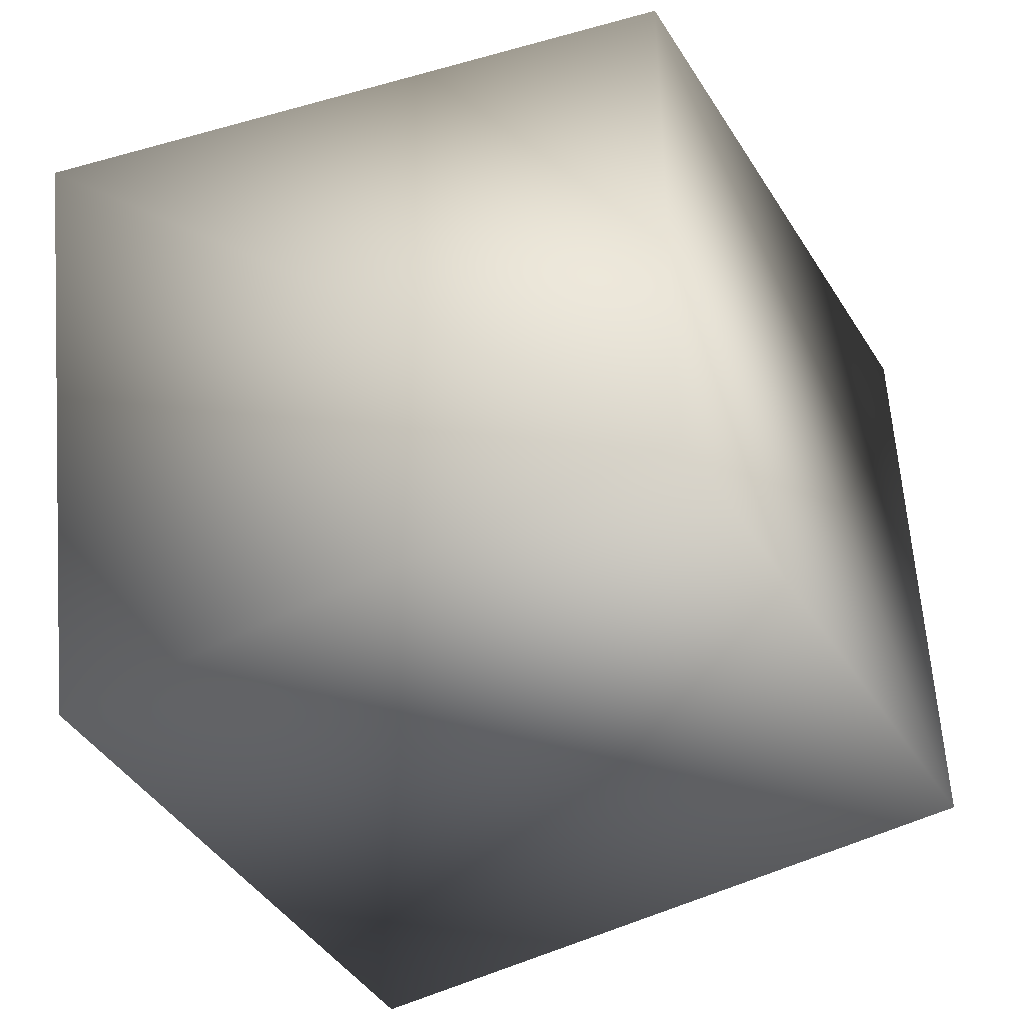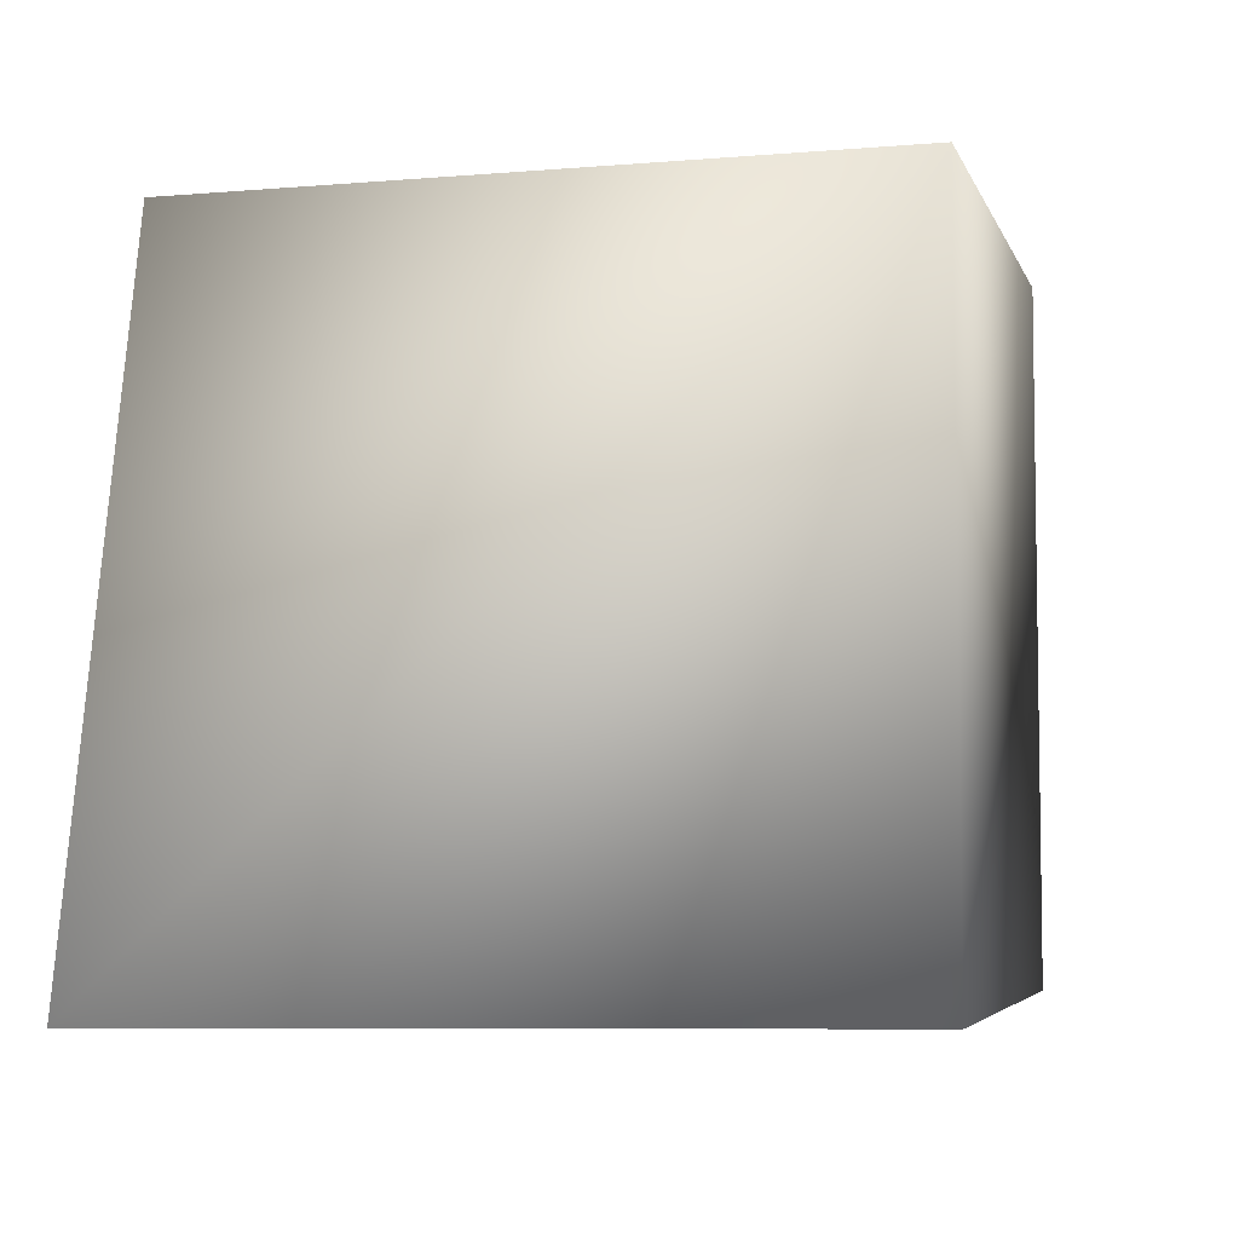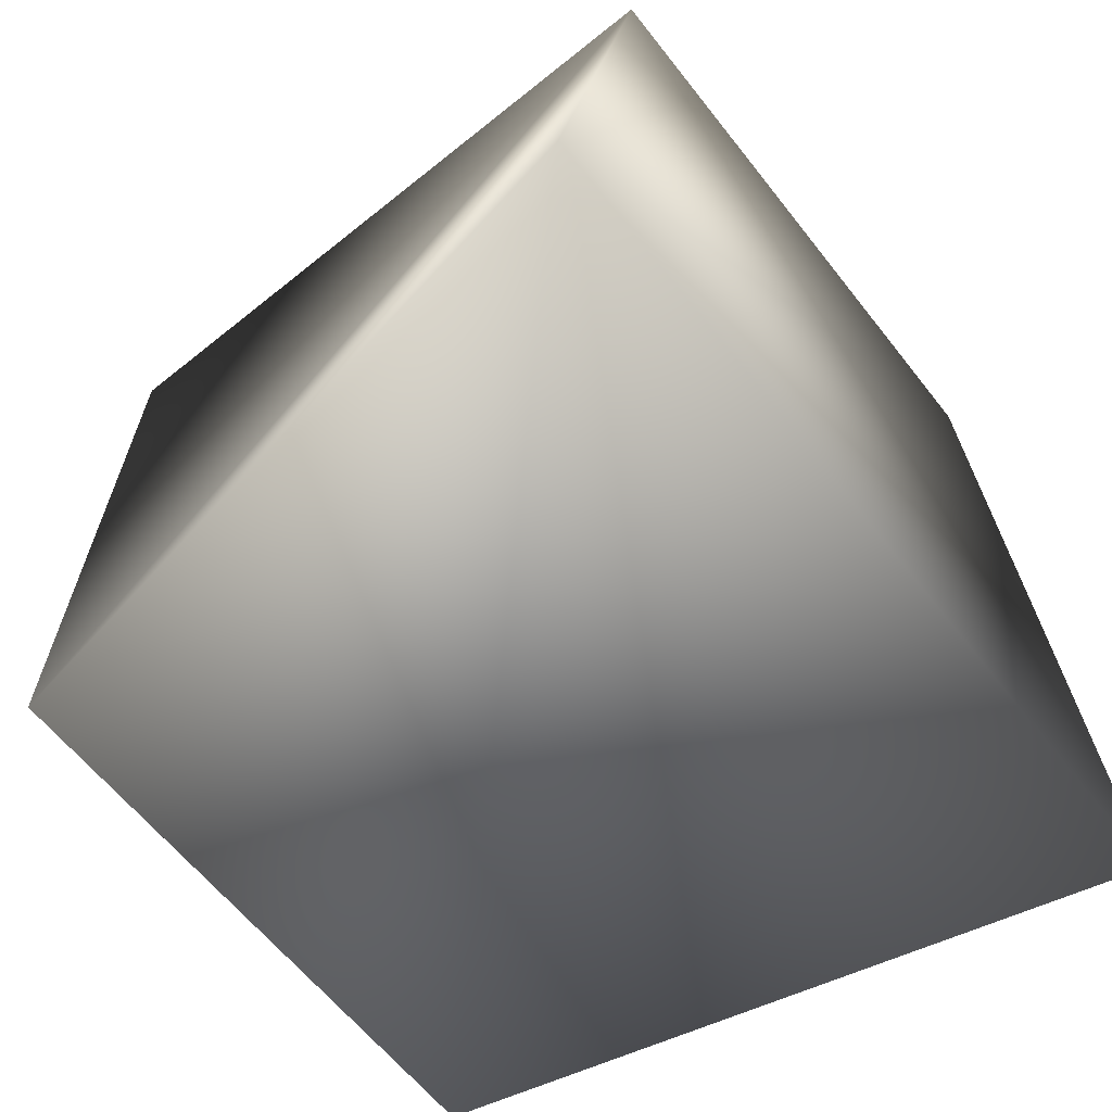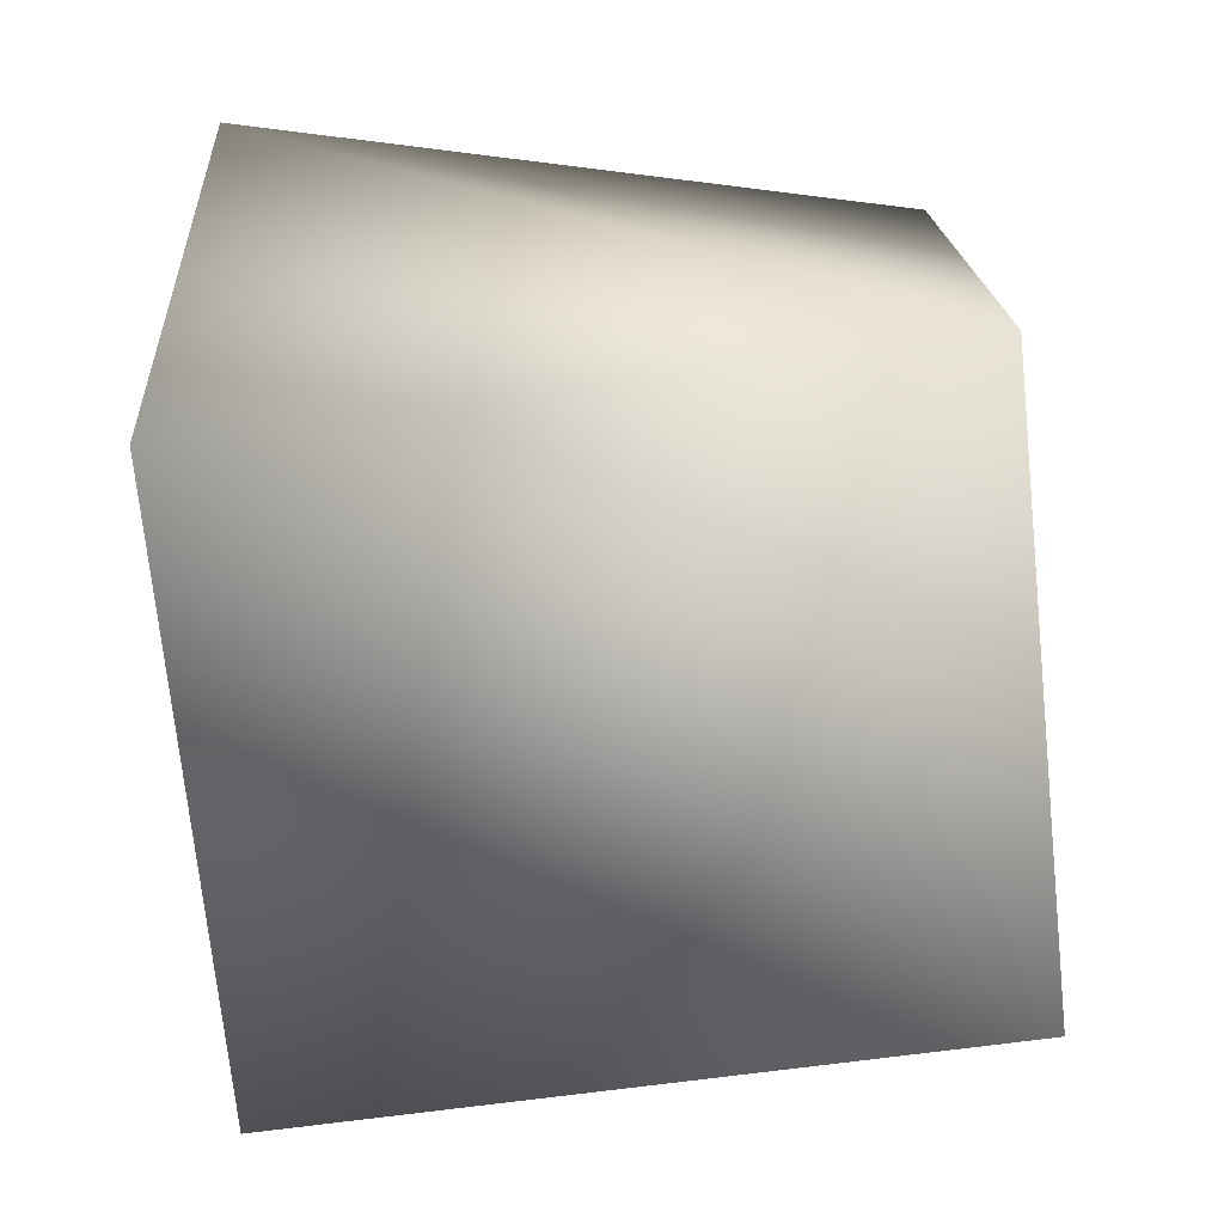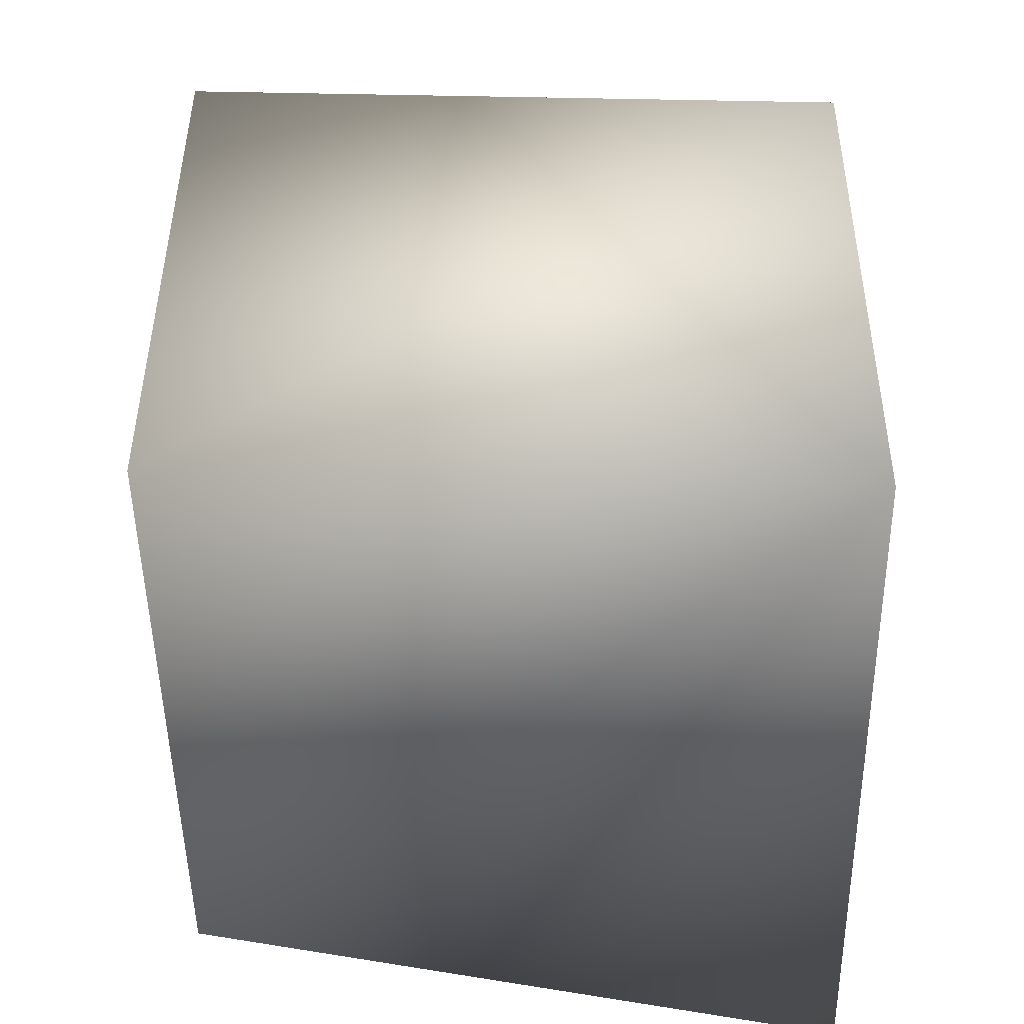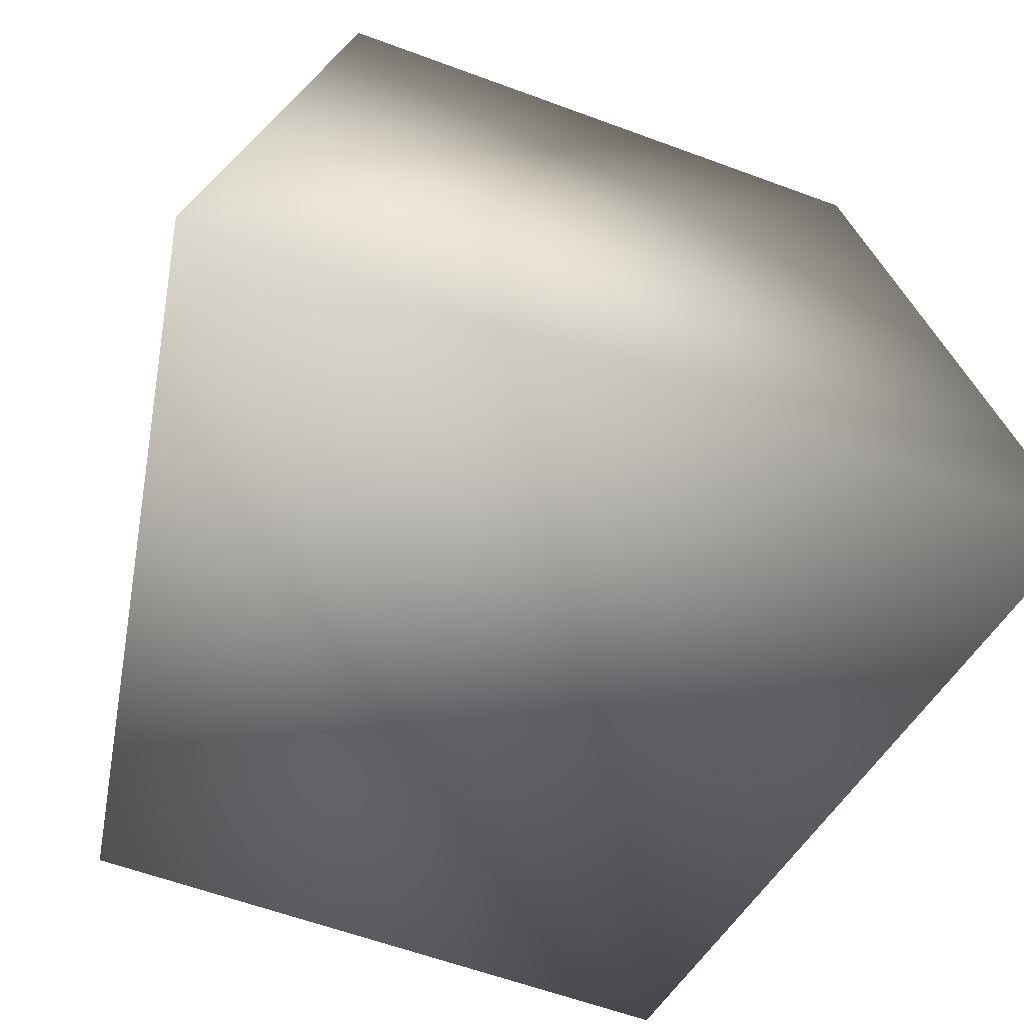
<metadata>
{"format":"obj","ext":"obj","renderer":"f3d","projection":"perspective","resolution":1024,"background":"white","views":[{"elev":-45.2,"azim":-59.3,"up":"+Y"},{"elev":-4.6,"azim":-75.6,"up":"+Z"},{"elev":-61.3,"azim":127.9,"up":"+Z"},{"elev":-72.7,"azim":-84.0,"up":"+Y"},{"elev":44.7,"azim":90.3,"up":"+Z"},{"elev":-61.6,"azim":159.5,"up":"+Z"}]}
</metadata>
<code>
v -0.8881 -1 1 1 1 1
v -0.8375 1 1 1 1 1
v -0.8375 -1 -1 1 1 1
v -1.302 1 -1 1 1 1
v 0.8375 -1 1 1 1 1
v 0.8881 1 1 1 1 1
v 0.8881 -1 -1 1 1 1
v 1.251 1 -1 1 1 1
f 1 2 4
f 1 4 3
f 3 4 8
f 3 8 7
f 7 8 6
f 7 6 5
f 5 6 2
f 5 2 1
f 3 7 5
f 3 5 1
f 8 4 2
f 8 2 6

</code>
